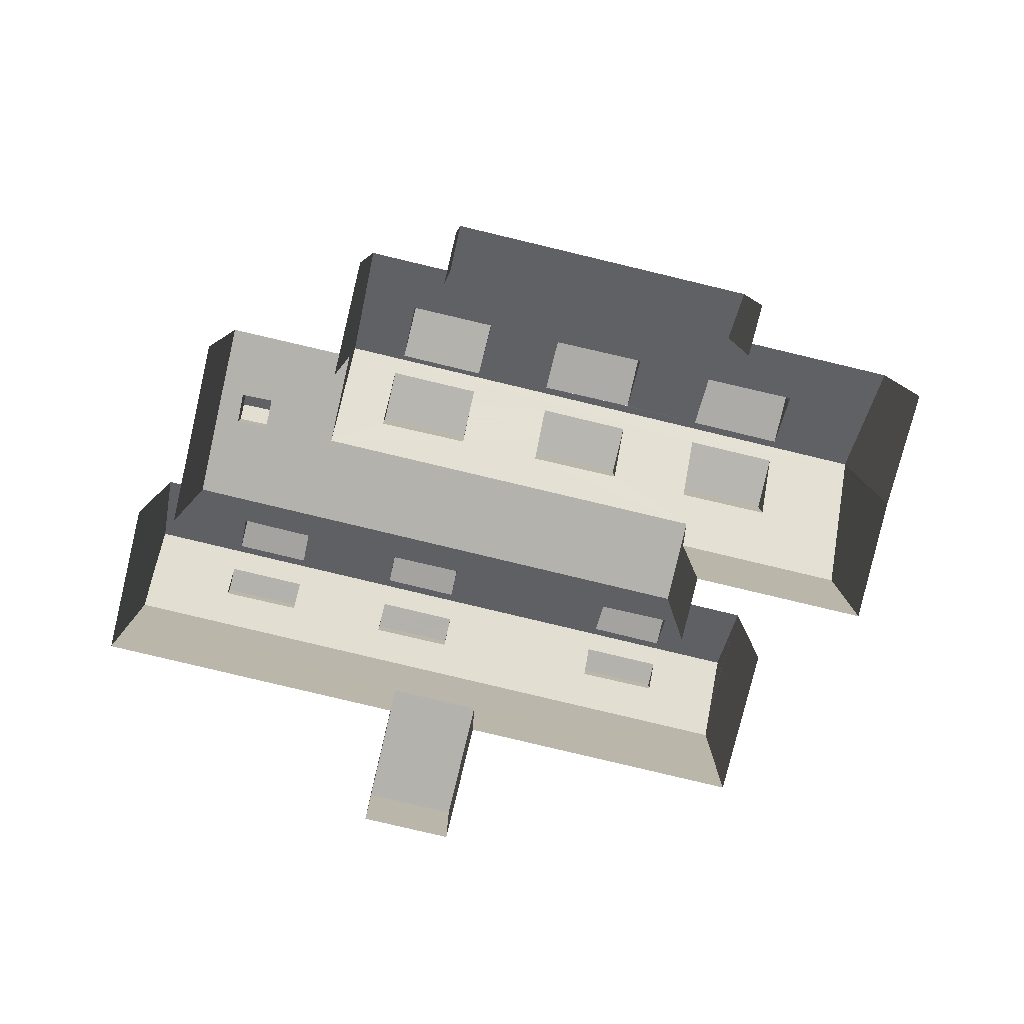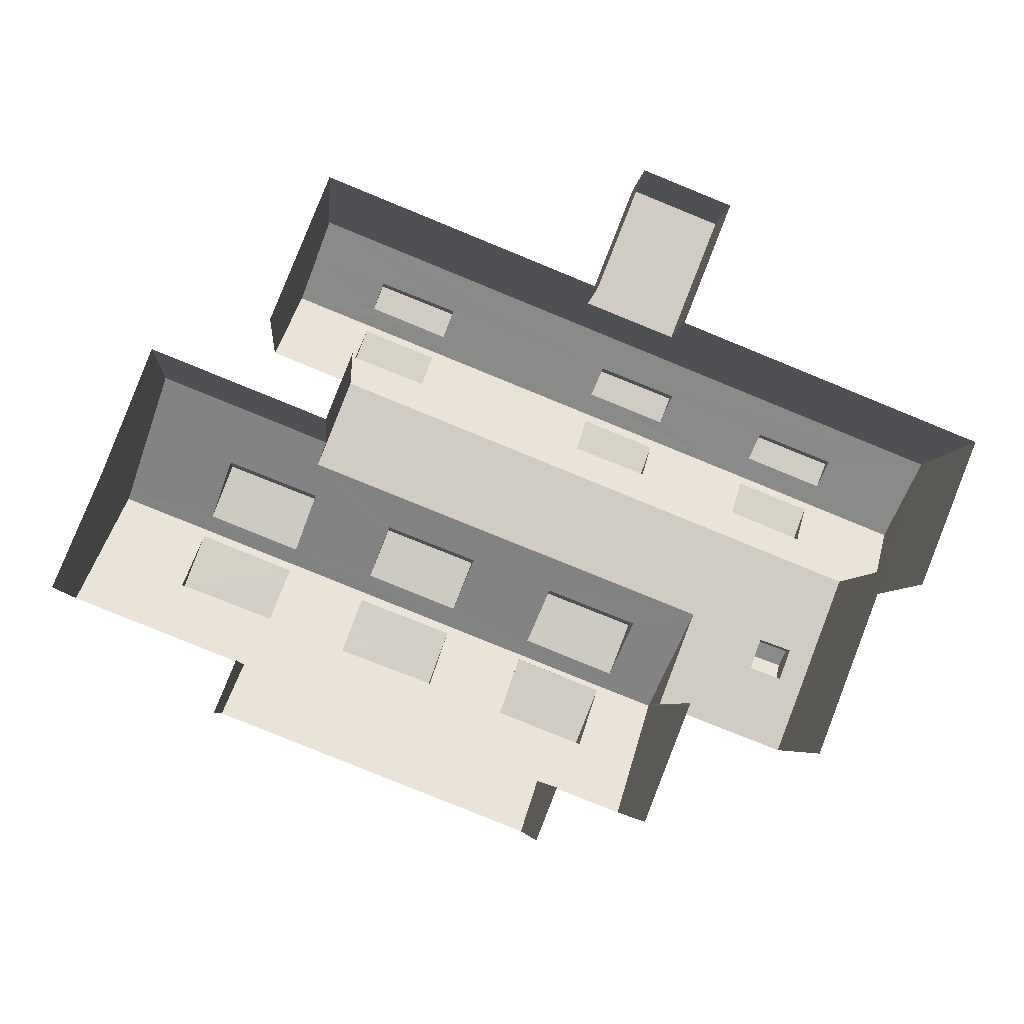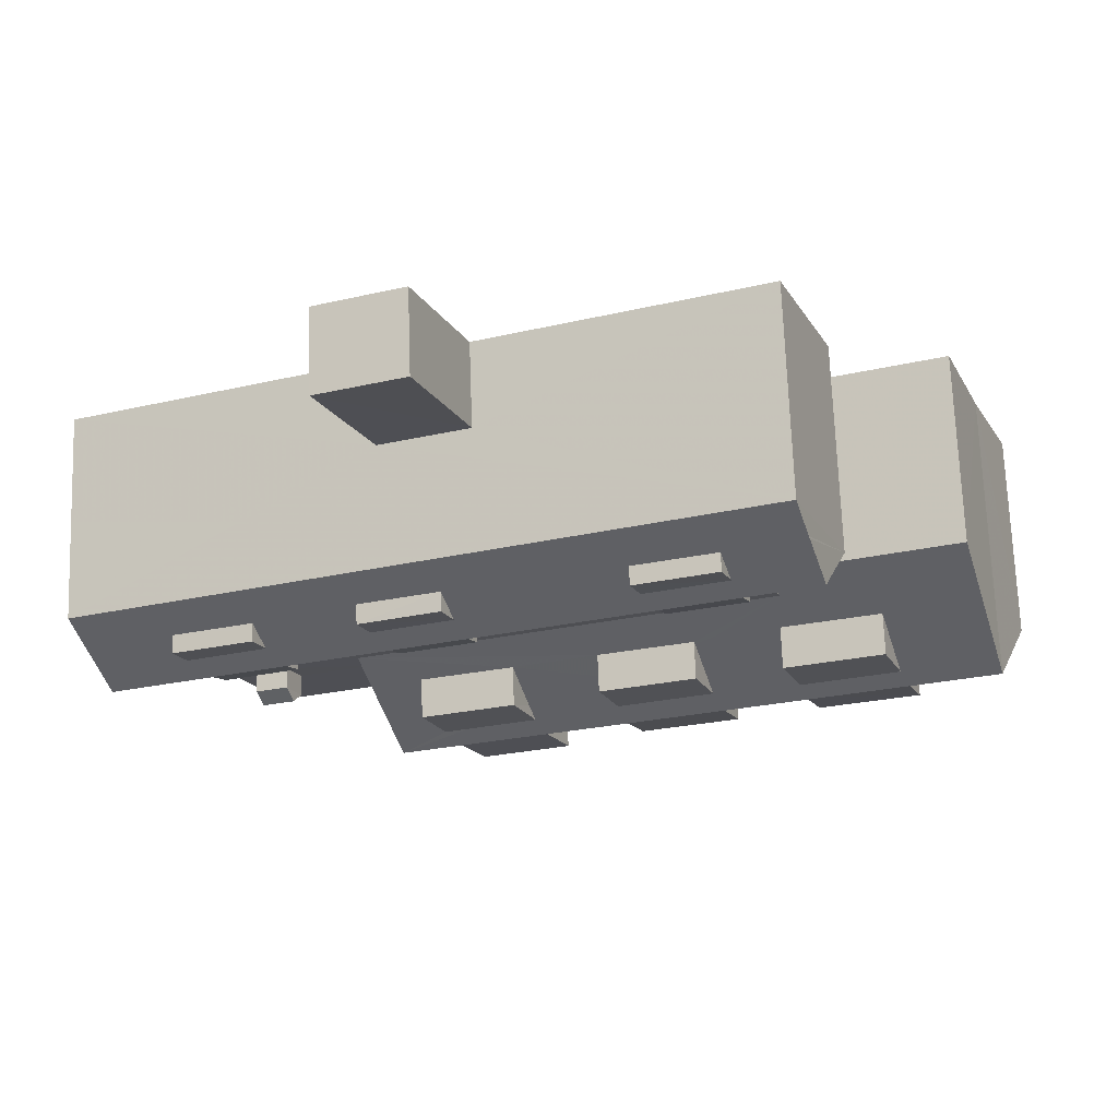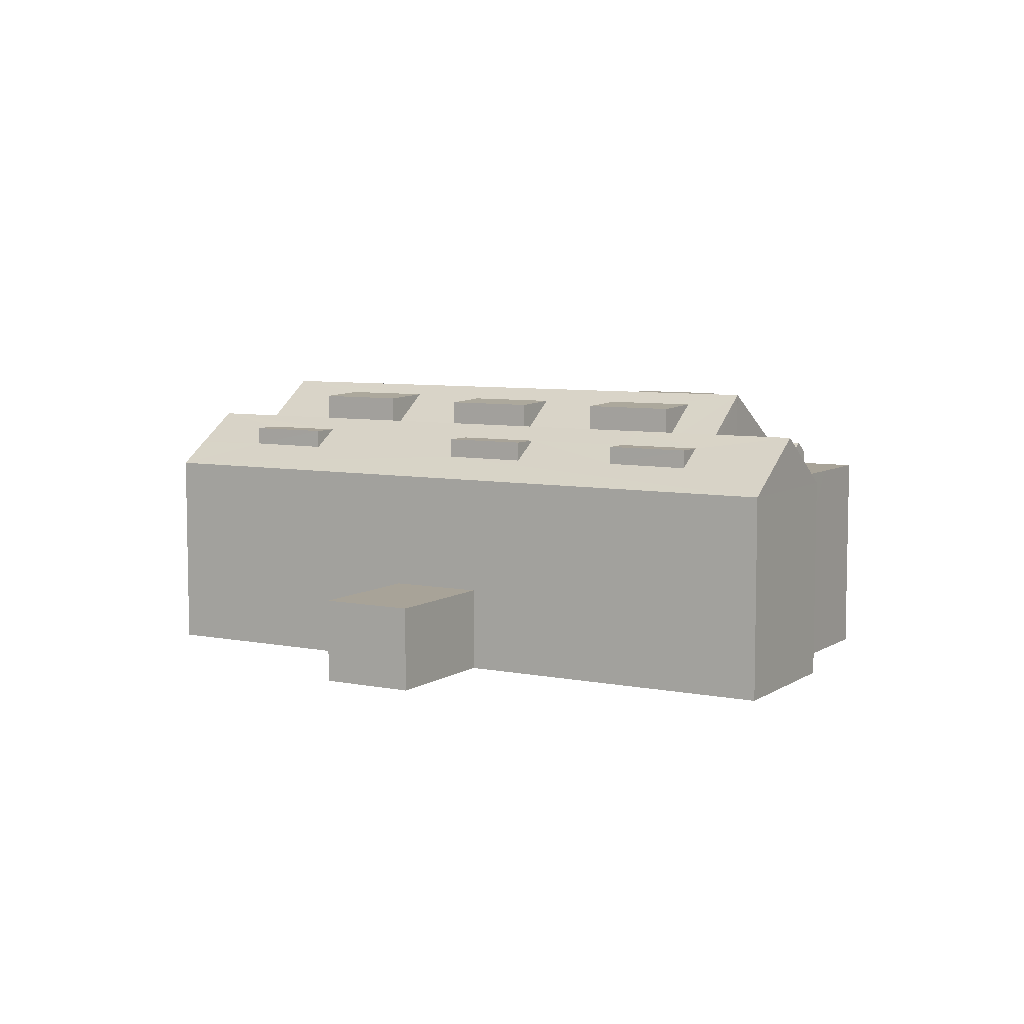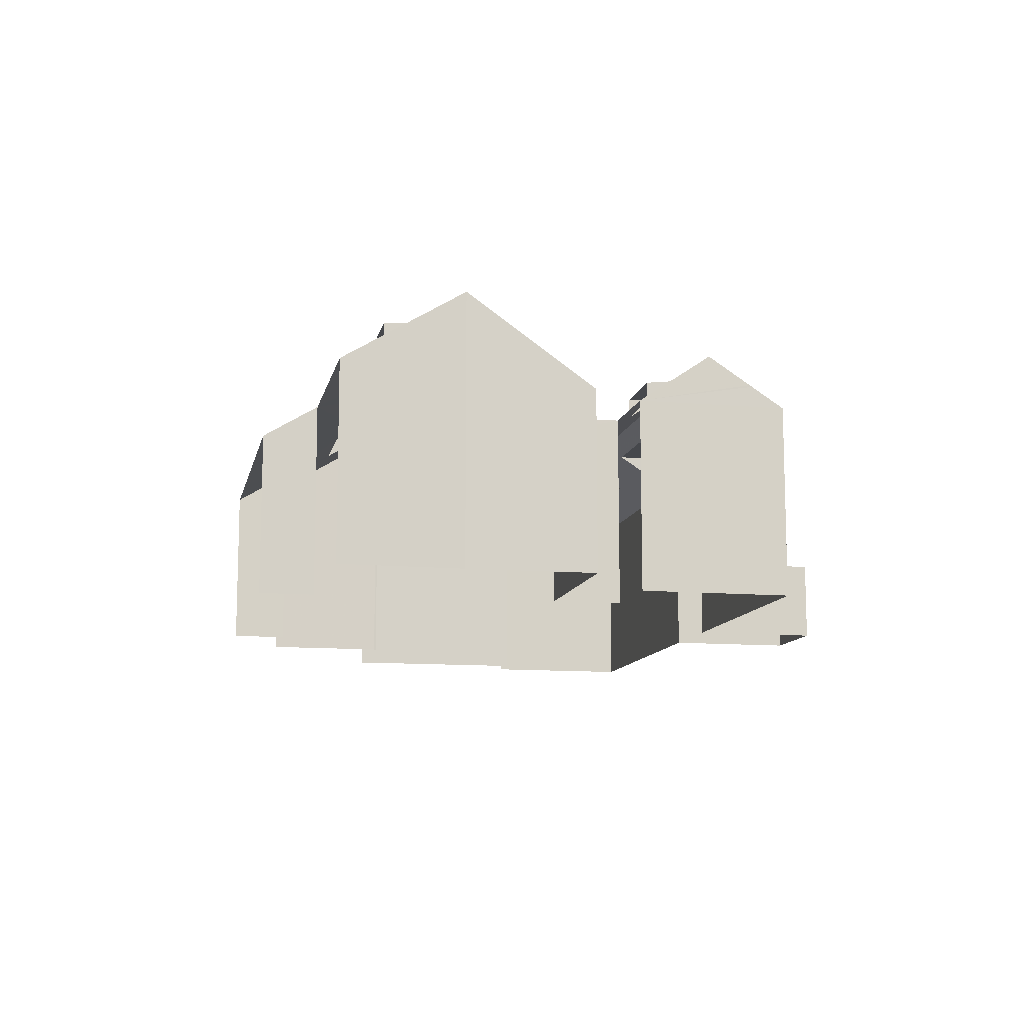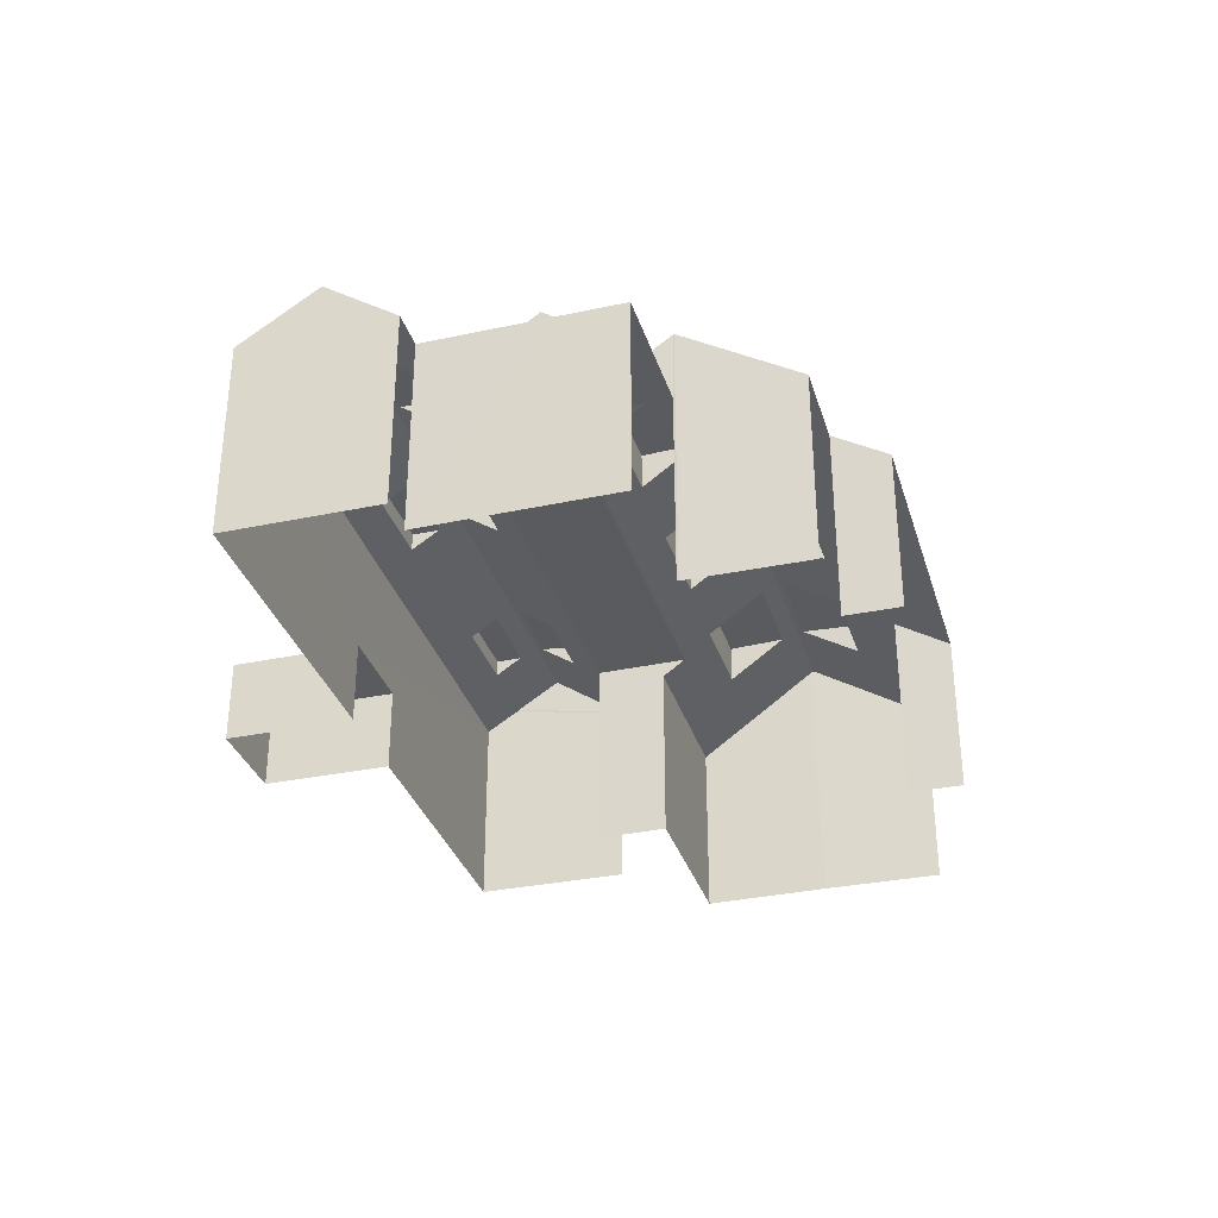
<metadata>
{"format":"obj","ext":"obj","renderer":"f3d","projection":"perspective","resolution":1024,"background":"white","views":[{"elev":-79.4,"azim":8.1,"up":"+Z"},{"elev":-5.3,"azim":175.1,"up":"+Y"},{"elev":71.6,"azim":-2.1,"up":"+Y"},{"elev":6.9,"azim":-128.3,"up":"+Z"},{"elev":-11.3,"azim":99.5,"up":"+Z"},{"elev":-33.0,"azim":-52.3,"up":"+Z"}]}
</metadata>
<code>
v -2.249e+05 -1.28e+05 13.55
v -2.249e+05 -1.28e+05 13.55
v -2.249e+05 -1.28e+05 13.55
v -2.248e+05 -1.28e+05 13.55
v -2.248e+05 -1.28e+05 13.55
v -2.249e+05 -1.28e+05 13.55
v -2.248e+05 -1.28e+05 13.55
v -2.249e+05 -1.28e+05 13.55
v -2.249e+05 -1.28e+05 13.55
v -2.249e+05 -1.28e+05 13.55
v -2.249e+05 -1.28e+05 13.55
v -2.249e+05 -1.28e+05 13.55
v -2.249e+05 -1.28e+05 13.55
v -2.249e+05 -1.28e+05 13.55
v -2.249e+05 -1.28e+05 13.55
v -2.249e+05 -1.28e+05 13.55
v -2.249e+05 -1.28e+05 13.55
v -2.249e+05 -1.28e+05 13.55
v -2.249e+05 -1.28e+05 13.55
v -2.249e+05 -1.28e+05 13.55
v -2.249e+05 -1.28e+05 13.55
v -2.249e+05 -1.28e+05 13.55
v -2.249e+05 -1.28e+05 26.34
v -2.249e+05 -1.28e+05 26.34
v -2.249e+05 -1.28e+05 26.34
v -2.249e+05 -1.28e+05 26.34
v -2.249e+05 -1.28e+05 28.01
v -2.249e+05 -1.28e+05 28.01
v -2.249e+05 -1.28e+05 28.01
v -2.249e+05 -1.28e+05 28.01
v -2.249e+05 -1.28e+05 26.64
v -2.249e+05 -1.28e+05 26.42
v -2.249e+05 -1.28e+05 26.42
v -2.249e+05 -1.28e+05 26.64
v -2.249e+05 -1.28e+05 27.92
v -2.249e+05 -1.28e+05 27.75
v -2.249e+05 -1.28e+05 27.92
v -2.249e+05 -1.28e+05 27.75
v -2.249e+05 -1.28e+05 25.82
v -2.249e+05 -1.28e+05 25.26
v -2.249e+05 -1.28e+05 25.82
v -2.249e+05 -1.28e+05 25.26
v -2.249e+05 -1.28e+05 26.27
v -2.249e+05 -1.28e+05 26.97
v -2.249e+05 -1.28e+05 27.47
v -2.249e+05 -1.28e+05 25.32
v -2.249e+05 -1.28e+05 25.5
v -2.249e+05 -1.28e+05 27.46
v -2.249e+05 -1.28e+05 27.55
v -2.249e+05 -1.28e+05 27.56
v -2.249e+05 -1.28e+05 28.18
v -2.249e+05 -1.28e+05 25.34
v -2.249e+05 -1.28e+05 27.59
v -2.248e+05 -1.28e+05 28.18
v -2.248e+05 -1.28e+05 27.87
v -2.249e+05 -1.28e+05 27.59
v -2.249e+05 -1.28e+05 25.26
v -2.249e+05 -1.28e+05 25.26
v -2.249e+05 -1.28e+05 27.45
v -2.249e+05 -1.28e+05 27.45
v -2.249e+05 -1.28e+05 27.56
v -2.249e+05 -1.28e+05 24.18
v -2.249e+05 -1.28e+05 24.18
v -2.248e+05 -1.28e+05 26.2
v -2.248e+05 -1.28e+05 24.19
v -2.249e+05 -1.28e+05 24.19
v -2.248e+05 -1.28e+05 25.99
v -2.248e+05 -1.28e+05 25.99
v -2.249e+05 -1.28e+05 24.19
v -2.249e+05 -1.28e+05 26.95
v -2.249e+05 -1.28e+05 24.19
v -2.249e+05 -1.28e+05 24.19
v -2.249e+05 -1.28e+05 25.31
v -2.249e+05 -1.28e+05 26.95
v -2.249e+05 -1.28e+05 26.65
v -2.249e+05 -1.28e+05 26.95
v -2.249e+05 -1.28e+05 26.67
v -2.249e+05 -1.28e+05 26.7
v -2.249e+05 -1.28e+05 24.19
v -2.249e+05 -1.28e+05 25.34
v -2.249e+05 -1.28e+05 25.26
v -2.249e+05 -1.28e+05 25.35
v -2.249e+05 -1.28e+05 25.38
v -2.249e+05 -1.28e+05 26.65
v -2.249e+05 -1.28e+05 26.66
v -2.249e+05 -1.28e+05 25.27
v -2.249e+05 -1.28e+05 25.28
v -2.249e+05 -1.28e+05 25.7
v -2.249e+05 -1.28e+05 26.45
v -2.249e+05 -1.28e+05 26.45
v -2.249e+05 -1.28e+05 26.25
v -2.249e+05 -1.28e+05 26.25
v -2.249e+05 -1.28e+05 26.25
v -2.249e+05 -1.28e+05 26.25
v -2.249e+05 -1.28e+05 25.19
v -2.249e+05 -1.28e+05 25.31
v -2.249e+05 -1.28e+05 24.19
v -2.249e+05 -1.28e+05 25.27
v -2.249e+05 -1.28e+05 24.19
v -2.249e+05 -1.28e+05 25.34
v -2.249e+05 -1.28e+05 25.42
v -2.249e+05 -1.28e+05 25.43
v -2.249e+05 -1.28e+05 26.25
v -2.249e+05 -1.28e+05 25.33
v -2.249e+05 -1.28e+05 25.4
v -2.249e+05 -1.28e+05 25.25
v -2.249e+05 -1.28e+05 26.25
v -2.249e+05 -1.28e+05 24.19
v -2.249e+05 -1.28e+05 24.19
v -2.249e+05 -1.28e+05 24.19
v -2.249e+05 -1.28e+05 24.19
v -2.249e+05 -1.28e+05 24.19
v -2.249e+05 -1.28e+05 24.19
v -2.249e+05 -1.28e+05 24.19
v -2.249e+05 -1.28e+05 24.19
v -2.249e+05 -1.28e+05 24.19
v -2.249e+05 -1.28e+05 24.19
v -2.249e+05 -1.28e+05 27.36
v -2.249e+05 -1.28e+05 27.36
v -2.249e+05 -1.28e+05 17.97
v -2.249e+05 -1.28e+05 17.97
v -2.249e+05 -1.28e+05 17.97
v -2.249e+05 -1.28e+05 17.97
v -2.249e+05 -1.28e+05 25.37
v -2.249e+05 -1.28e+05 25.37
v -2.249e+05 -1.28e+05 23.3
v -2.249e+05 -1.28e+05 25.39
v -2.248e+05 -1.28e+05 23.3
v -2.249e+05 -1.28e+05 25.39
v -2.249e+05 -1.28e+05 25.42
v -2.249e+05 -1.28e+05 25.96
v -2.249e+05 -1.28e+05 25.94
v -2.249e+05 -1.28e+05 27.62
v -2.249e+05 -1.28e+05 25.98
v -2.249e+05 -1.28e+05 26.74
v -2.249e+05 -1.28e+05 25.93
v -2.249e+05 -1.28e+05 25.96
v -2.249e+05 -1.28e+05 27.48
v -2.249e+05 -1.28e+05 27.48
v -2.249e+05 -1.28e+05 22.37
v -2.249e+05 -1.28e+05 22.37
v -2.249e+05 -1.28e+05 25.92
v -2.249e+05 -1.28e+05 26.02
v -2.249e+05 -1.28e+05 27.89
v -2.249e+05 -1.28e+05 27.92
v -2.249e+05 -1.28e+05 28
v -2.248e+05 -1.28e+05 27.93
v -2.249e+05 -1.28e+05 26.42
v -2.249e+05 -1.28e+05 26.42
v -2.249e+05 -1.28e+05 27.75
v -2.248e+05 -1.28e+05 27.75
v -2.249e+05 -1.28e+05 26.25
v -2.249e+05 -1.28e+05 26.25
f 1 2 3
f 3 4 5
f 6 7 4
f 8 9 10
f 3 2 10
f 11 12 13
f 11 14 12
f 14 15 16
f 17 18 19
f 20 19 21
f 9 21 10
f 11 6 14
f 22 15 14
f 22 19 18
f 4 3 6
f 3 10 6
f 21 19 22
f 10 21 6
f 6 21 14
f 14 21 22
f 21 113 20
f 21 111 113
f 142 36 131
f 36 38 131
f 38 137 131
f 65 3 5
f 65 66 3
f 62 8 10
f 62 63 8
f 149 148 86
f 149 86 87
f 148 81 86
f 82 33 32
f 82 73 33
f 143 68 150
f 150 68 151
f 68 67 151
f 19 69 71
f 17 19 71
f 141 2 1
f 141 140 2
f 110 57 58
f 116 110 58
f 30 29 132
f 136 30 132
f 83 90 89
f 83 80 90
f 144 35 37
f 79 11 13
f 79 72 11
f 23 24 25
f 26 23 25
f 27 28 29
f 30 27 29
f 31 32 33
f 34 31 33
f 35 36 37
f 35 38 36
f 39 40 41
f 39 42 40
f 43 44 45
f 46 47 48
f 49 50 51
f 45 44 49
f 48 45 51
f 52 46 53
f 54 53 51
f 55 56 54
f 56 53 54
f 46 48 53
f 45 49 51
f 53 48 51
f 41 57 39
f 41 58 57
f 59 60 50
f 59 50 49
f 60 61 50
f 62 51 63
f 64 65 54
f 66 65 67
f 66 67 68
f 67 65 64
f 69 70 71
f 72 73 69
f 74 70 75
f 74 34 76
f 77 78 76
f 72 79 80
f 78 80 79
f 69 81 70
f 69 73 82
f 83 73 72
f 70 81 75
f 84 74 75
f 76 34 85
f 74 31 34
f 77 76 85
f 80 78 77
f 83 72 80
f 69 86 81
f 87 69 82
f 34 73 83
f 84 31 74
f 85 34 83
f 87 86 69
f 88 87 82
f 88 31 84
f 31 88 82
f 85 89 90
f 77 85 90
f 91 92 93
f 94 91 93
f 94 95 70
f 76 26 74
f 70 74 94
f 96 97 95
f 97 98 99
f 100 99 101
f 102 23 76
f 100 101 102
f 94 96 95
f 74 26 103
f 23 26 76
f 74 91 94
f 96 104 97
f 98 105 99
f 97 106 98
f 99 105 101
f 102 101 23
f 105 103 26
f 107 74 103
f 74 107 91
f 97 104 106
f 105 98 103
f 104 91 107
f 106 104 107
f 72 108 109
f 110 111 112
f 110 113 111
f 108 72 69
f 114 112 108
f 115 113 116
f 115 117 69
f 110 112 114
f 116 113 110
f 114 108 69
f 117 115 116
f 114 69 117
f 48 118 119
f 45 48 119
f 120 121 122
f 123 120 122
f 108 51 124
f 109 125 126
f 108 127 109
f 126 125 128
f 56 55 125
f 125 55 128
f 61 51 50
f 129 44 43
f 108 124 129
f 130 47 46
f 129 43 127
f 124 51 61
f 46 52 109
f 127 130 109
f 109 52 125
f 108 129 127
f 130 46 109
f 131 62 66
f 51 62 132
f 51 132 133
f 134 135 136
f 137 62 131
f 134 136 137
f 132 62 136
f 136 62 137
f 56 138 139
f 53 56 139
f 140 66 62
f 140 141 66
f 131 66 142
f 35 135 134
f 66 68 143
f 35 144 145
f 142 143 144
f 35 146 135
f 28 51 133
f 64 54 147
f 146 51 28
f 54 51 146
f 145 147 54
f 143 145 144
f 142 66 143
f 145 54 35
f 35 54 146
f 84 148 149
f 84 75 148
f 145 150 151
f 147 145 151
f 103 152 153
f 107 103 153
f 14 16 121
f 120 14 121
f 135 27 30
f 30 136 135
f 146 27 135
f 21 9 111
f 9 51 111
f 51 108 112
f 111 51 112
f 65 5 4
f 54 65 4
f 124 61 60
f 44 129 59
f 49 44 59
f 96 94 93
f 75 81 148
f 125 139 138
f 125 52 139
f 31 82 32
f 109 126 72
f 126 11 72
f 126 6 11
f 128 4 7
f 4 55 54
f 128 55 4
f 56 125 138
f 43 119 127
f 43 45 119
f 144 37 36
f 142 144 36
f 103 98 152
f 130 119 118
f 130 127 119
f 6 128 7
f 6 126 128
f 99 13 12
f 99 79 13
f 79 99 100
f 102 78 79
f 102 76 78
f 102 79 100
f 122 16 15
f 122 121 16
f 22 18 123
f 18 97 123
f 14 120 12
f 123 97 99
f 120 123 99
f 12 120 99
f 101 25 24
f 101 105 25
f 106 107 153
f 80 77 90
f 146 28 27
f 145 143 150
f 85 83 89
f 141 1 3
f 66 141 3
f 63 9 8
f 63 51 9
f 88 84 149
f 87 88 149
f 22 122 15
f 22 123 122
f 140 10 2
f 140 62 10
f 105 26 25
f 113 115 20
f 20 115 19
f 115 69 19
f 57 110 42
f 57 42 39
f 110 114 42
f 38 134 137
f 38 35 134
f 73 34 33
f 64 147 151
f 67 64 151
f 18 17 97
f 95 97 71
f 95 71 70
f 97 17 71
f 133 132 29
f 28 133 29
f 91 104 92
f 47 130 118
f 48 47 118
f 98 153 152
f 98 106 153
f 52 53 139
f 114 40 42
f 114 117 40
f 117 116 40
f 40 58 41
f 40 116 58
f 104 93 92
f 104 96 93
f 23 101 24
f 129 60 59
f 129 124 60

</code>
